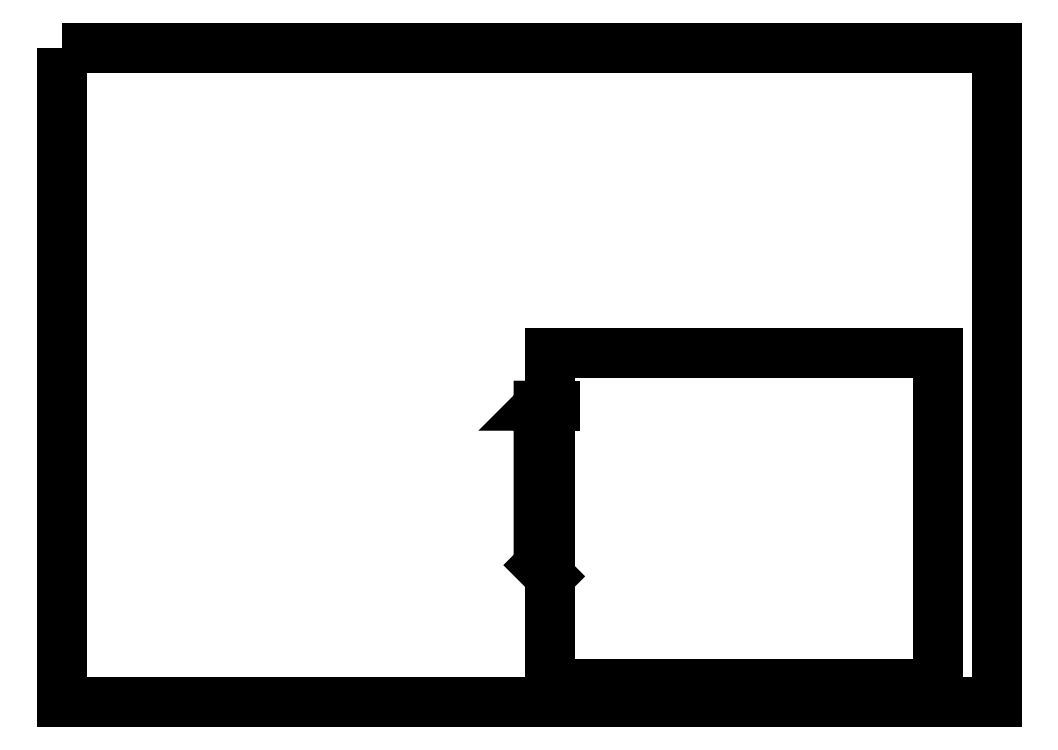
<metadata>
{"format":"dxf","ext":"dxf","renderer":"ezdxf+matplotlib","layout":"modelspace","background":"white","min_lineweight":24,"dpi":150}
</metadata>
<code>
0
SECTION
2
ENTITIES
0
LWPOLYLINE
8
0
90
4
70
1
43
0
10
0
20
140
10
0
20
0
10
200
20
0
10
200
20
140
0
LWPOLYLINE
8
0
90
4
70
1
43
0
10
104.4
20
4
10
187.5
20
4
10
187.5
20
74.6
10
104.4
20
74.6
0
LWPOLYLINE
8
0
90
7
70
1
43
0
10
102
20
29.33
10
104.4
20
29.33
10
104.4
20
63.43
10
104.4
20
65.83
10
102
20
63.43
10
104.4
20
63.43
10
102
20
63.43
0
LINE
8
0
10
102
20
63.43
30
0
11
105.4
21
63.43
31
0
0
LINE
8
0
10
102
20
29.33
30
0
11
104.4
21
26.93
31
0
0
LINE
8
0
10
102
20
63.43
30
0
11
105.4
21
63.43
31
0
0
ENDSEC
0
EOF

</code>
